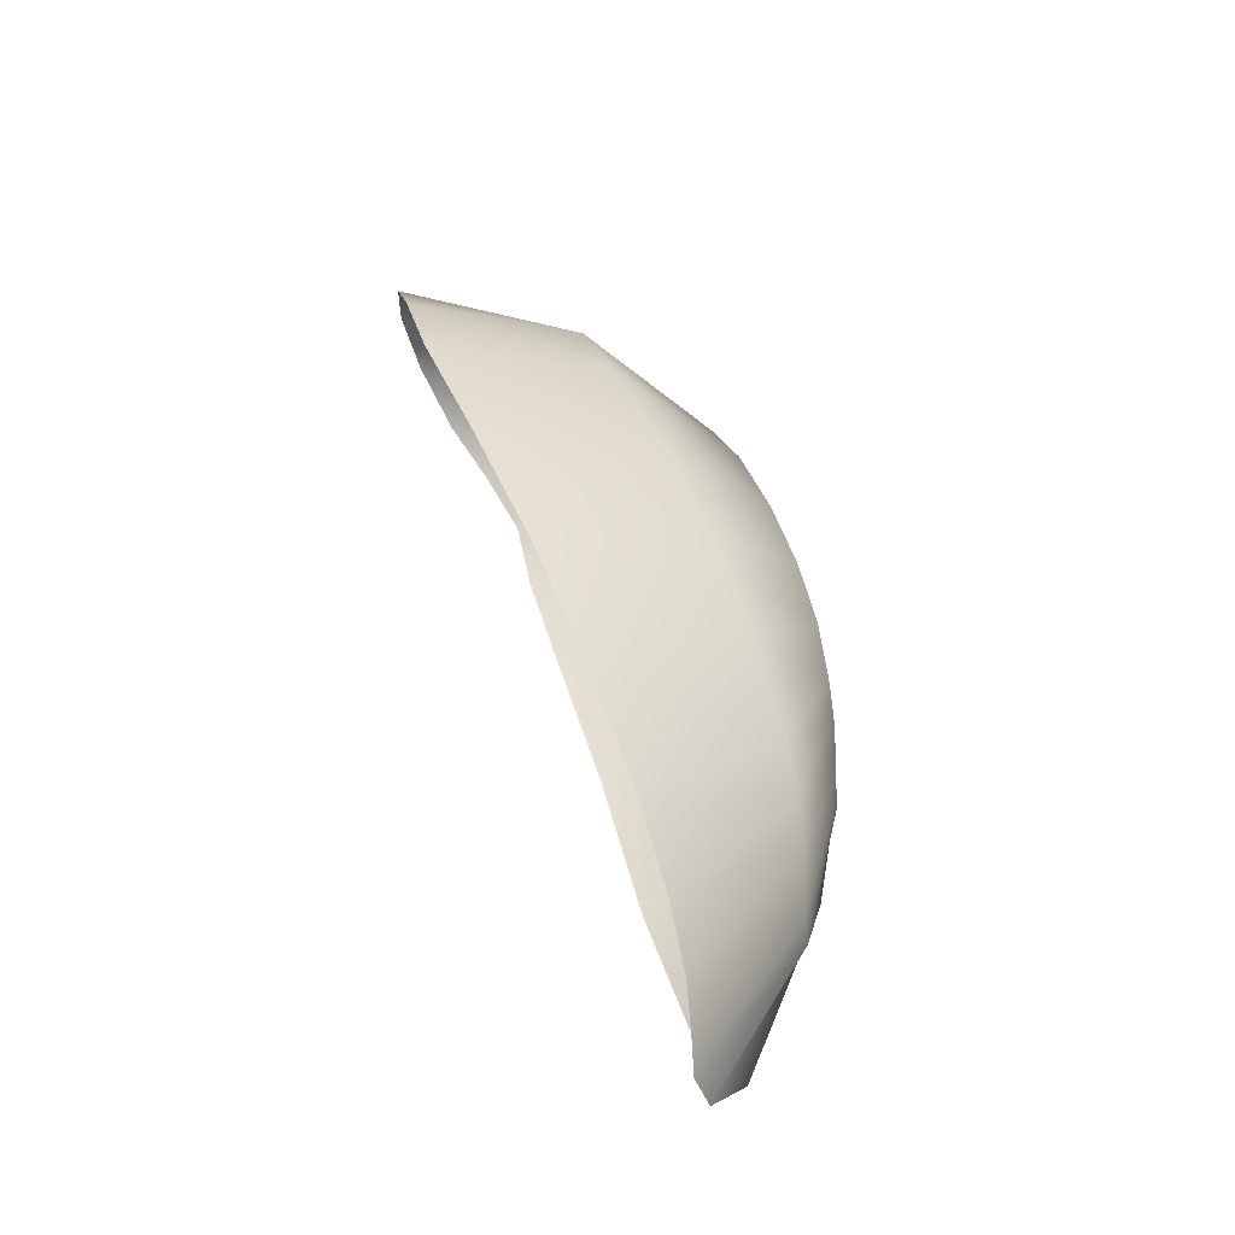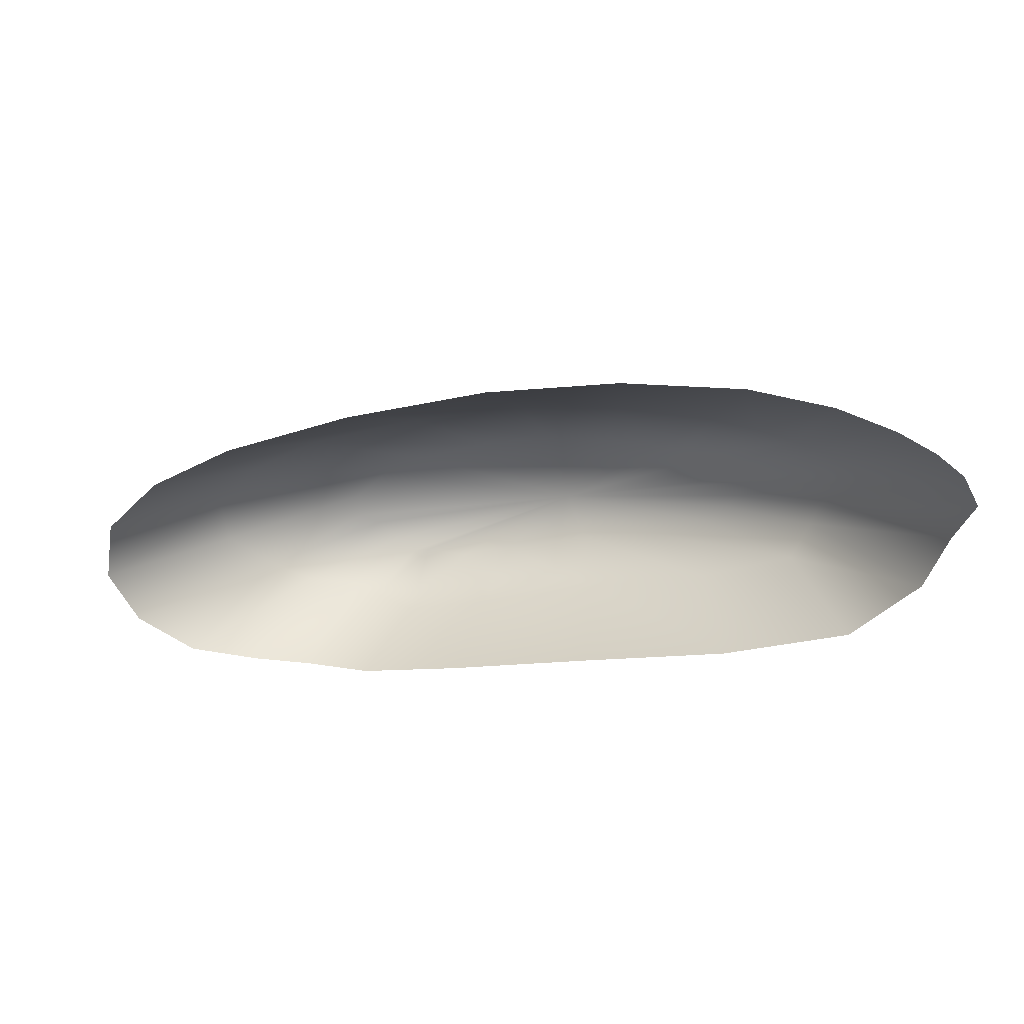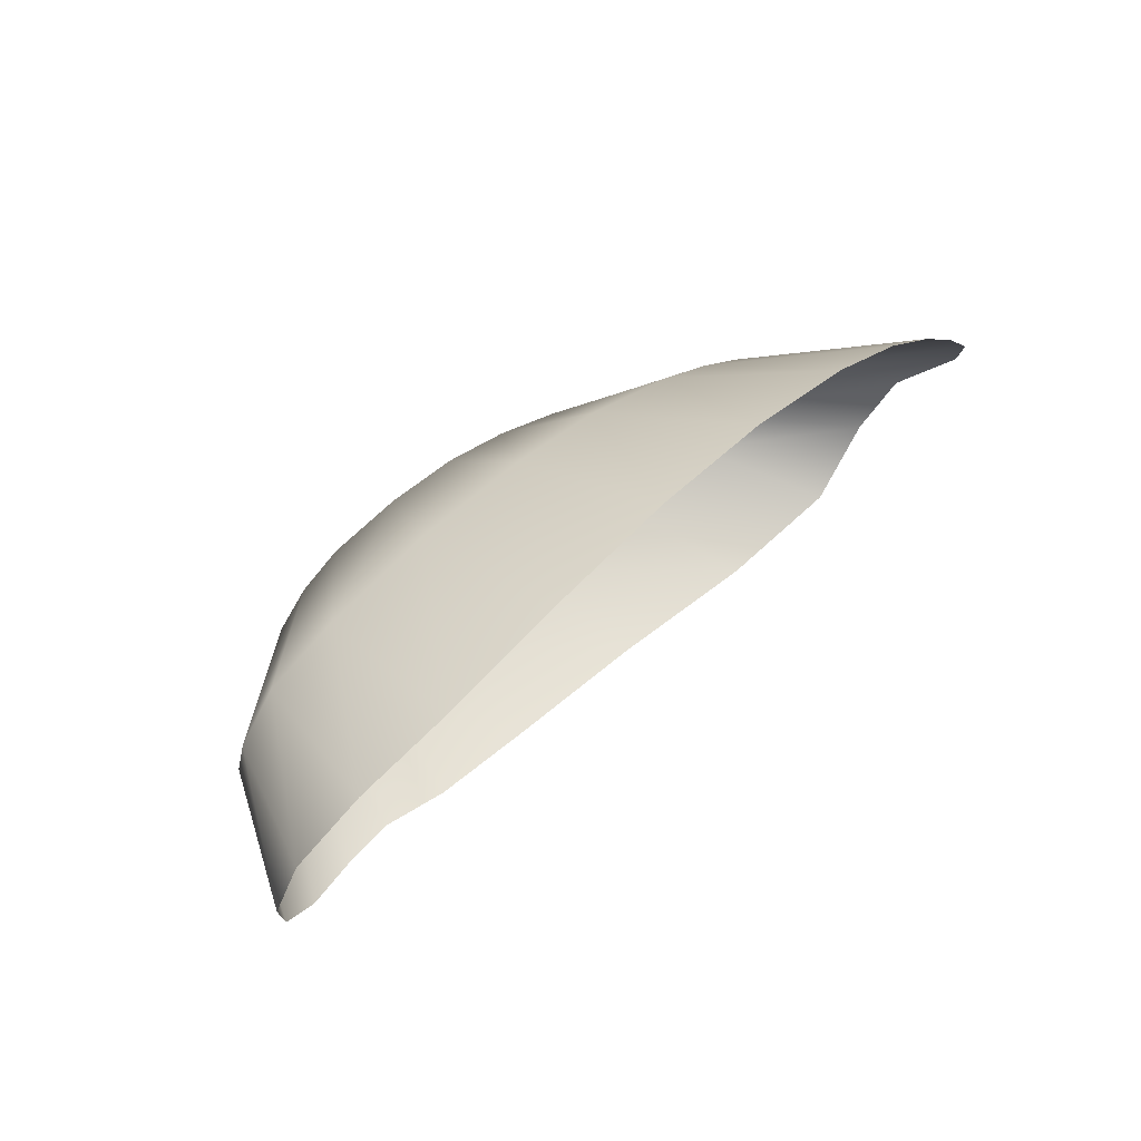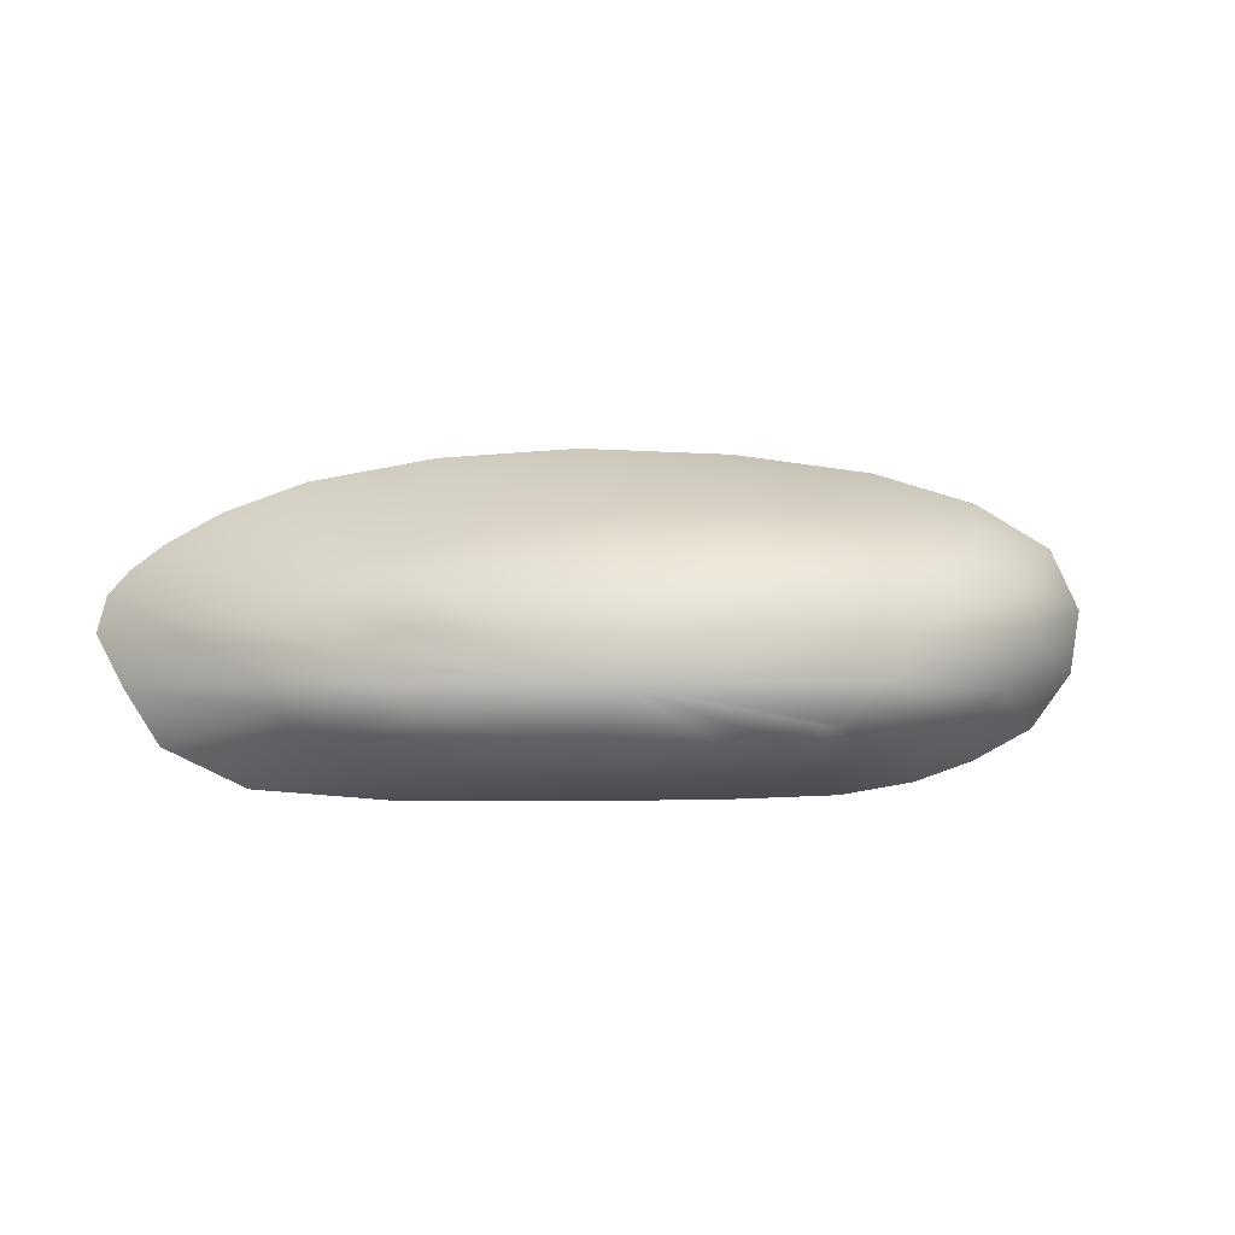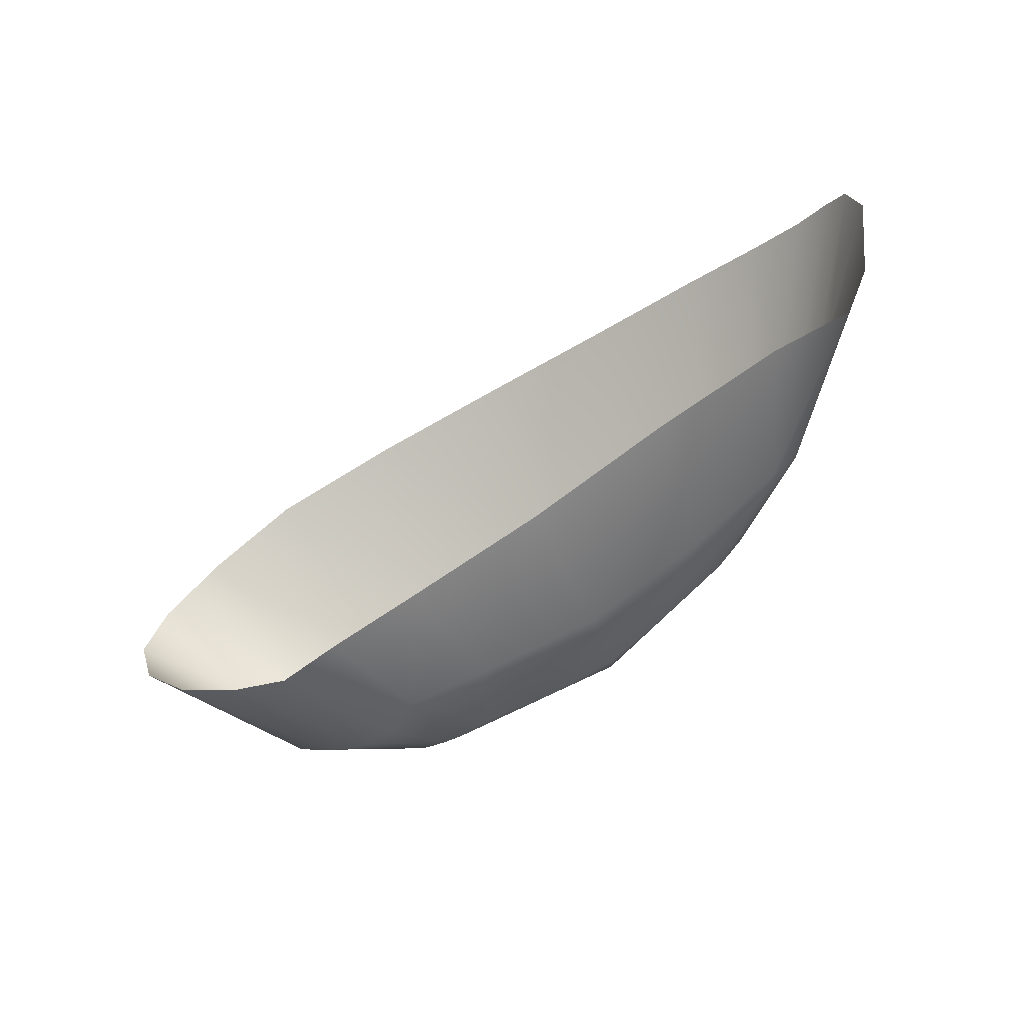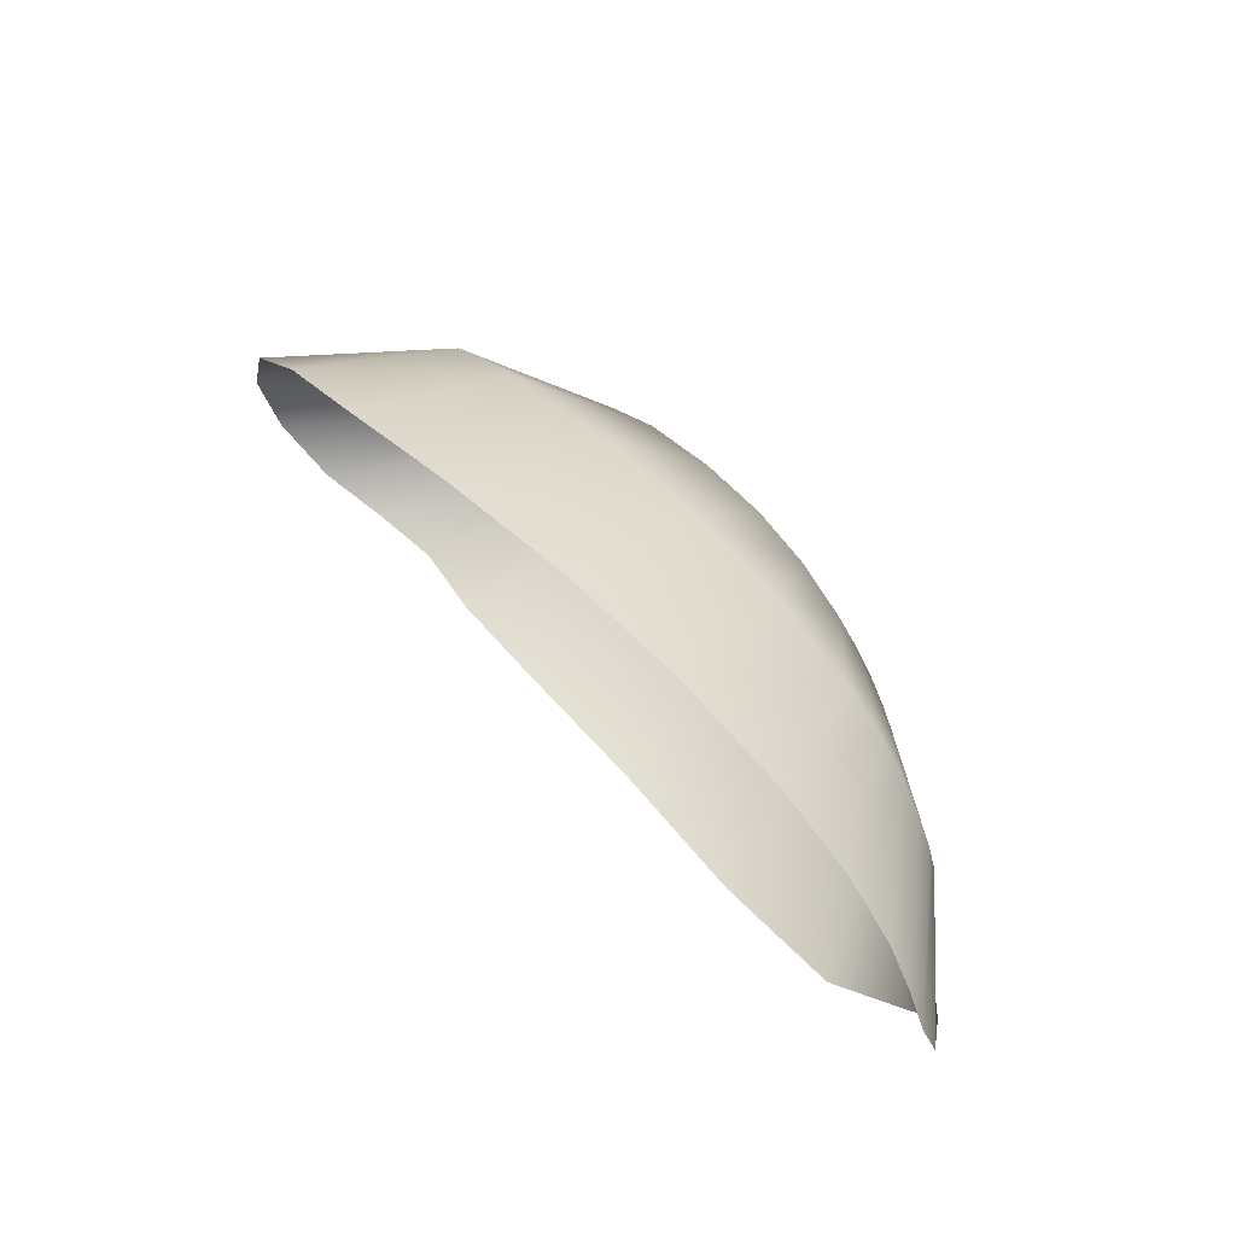
<metadata>
{"format":"obj","ext":"obj","renderer":"f3d","projection":"perspective","resolution":1024,"background":"white","views":[{"elev":48.8,"azim":-122.8,"up":"+Y"},{"elev":-67.8,"azim":-167.2,"up":"+Z"},{"elev":56.0,"azim":121.3,"up":"+Y"},{"elev":-3.8,"azim":-16.3,"up":"+Y"},{"elev":-70.1,"azim":-161.3,"up":"+Y"},{"elev":52.5,"azim":-145.2,"up":"+Y"}]}
</metadata>
<code>
o toe_Cylinder.000
v -3.481 3.287 0.6071
v -4.083 3.272 0.4803
v -3.298 3.202 0.6691
v -3.34 3.006 0.7018
v -4.23 3.204 0.4353
v -4.3 3.108 0.4163
v -3.553 2.936 0.6806
v -4.147 2.942 0.5028
v -3.831 2.929 0.5996
v -3.798 3.31 0.5449
v -3.667 3.127 0.8877
v -3.969 3.114 0.7885
v -3.568 3.091 0.8963
v -3.607 3.024 0.8815
v -4.033 3.099 0.7508
v -4.077 3.066 0.7227
v -3.692 2.992 0.8544
v -4.012 3.011 0.7594
v -3.855 2.993 0.8281
v -3.834 3.136 0.844
v -3.854 2.955 0.7542
v -4.199 3.082 0.5966
v -4.106 2.982 0.6571
v -3.484 3.01 0.8399
v -3.401 3.149 0.8186
v -3.546 3.21 0.7998
v -3.823 3.216 0.7428
v -4.044 3.174 0.677
v -4.135 3.14 0.6343
v -3.612 2.96 0.7905
v -3.412 2.971 0.7094
v -4.276 3.049 0.4764
v -3.624 3.006 0.873
v -4.059 3.045 0.736
v -4.15 3.046 0.651
v -3.531 2.994 0.84
v -3.288 3.066 0.6933
v -4.289 3.15 0.4056
v -3.586 3.049 0.8926
v -4.076 3.073 0.7234
v -3.441 3.042 0.8417
v -4.188 3.108 0.6006
v -3.67 2.931 0.6465
v -3.753 2.992 0.8492
v -3.713 2.955 0.7752
v -4.001 2.93 0.5422
v -3.941 2.996 0.789
v -3.994 2.96 0.7037
v -4.265 3.177 0.4177
v -3.48 2.949 0.708
v -4.06 3.088 0.7326
v -3.644 3.004 0.8709
v -4.167 3.124 0.6138
v -3.568 2.976 0.823
v -4.238 2.986 0.4997
v -4.044 3.03 0.7439
v -4.137 3.02 0.6592
v -3.271 3.135 0.6827
v -3.564 3.064 0.8919
v -3.397 3.094 0.8296
v -3.374 3.253 0.6416
v -4.172 3.238 0.4559
v -3.611 3.116 0.8934
v -4.006 3.105 0.7681
v -3.457 3.186 0.8169
v -4.096 3.156 0.6551
v -3.948 3.298 0.5136
v -3.907 3.125 0.8189
v -3.937 3.199 0.7132
v -3.633 3.306 0.5763
v -3.753 3.136 0.8678
v -3.683 3.221 0.7744
v -3.846 3.043 0.858
f 66 29 15 64
f 69 28 12 68
f 72 27 20 71
f 60 25 13 59
f 57 23 18 56
f 48 21 19 47
f 42 22 16 40
f 45 30 17 44
f 36 24 14 33
f 65 26 11 63
f 25 65 63 13
f 3 61 65 25
f 2 62 66 28
f 61 1 26 65
f 31 4 24 36
f 43 7 30 45
f 38 6 22 42
f 46 9 21 48
f 55 8 23 57
f 58 3 25 60
f 70 10 27 72
f 67 2 28 69
f 62 5 29 66
f 6 32 35 22
f 50 31 36 54
f 54 36 33 52
f 22 35 34 16
f 4 37 41 24
f 49 38 42 53
f 53 42 40 51
f 24 41 39 14
f 9 43 45 21
f 21 45 44 19
f 8 46 48 23
f 23 48 47 18
f 29 53 51 15
f 5 49 53 29
f 30 54 52 17
f 7 50 54 30
f 37 58 60 41
f 32 55 57 35
f 28 66 64 12
f 35 57 56 34
f 41 60 59 39
f 10 67 69 27
f 27 69 68 20
f 1 70 72 26
f 26 72 71 11
f 33 14 73
f 51 40 73
f 18 47 73
f 59 13 73
f 68 12 73
f 34 56 73
f 52 33 73
f 19 44 73
f 13 63 73
f 64 15 73
f 11 71 73
f 71 20 73
f 14 39 73
f 44 17 73
f 12 64 73
f 39 59 73
f 15 51 73
f 56 18 73
f 47 19 73
f 20 68 73
f 40 16 73
f 17 52 73
f 16 34 73
f 63 11 73

</code>
